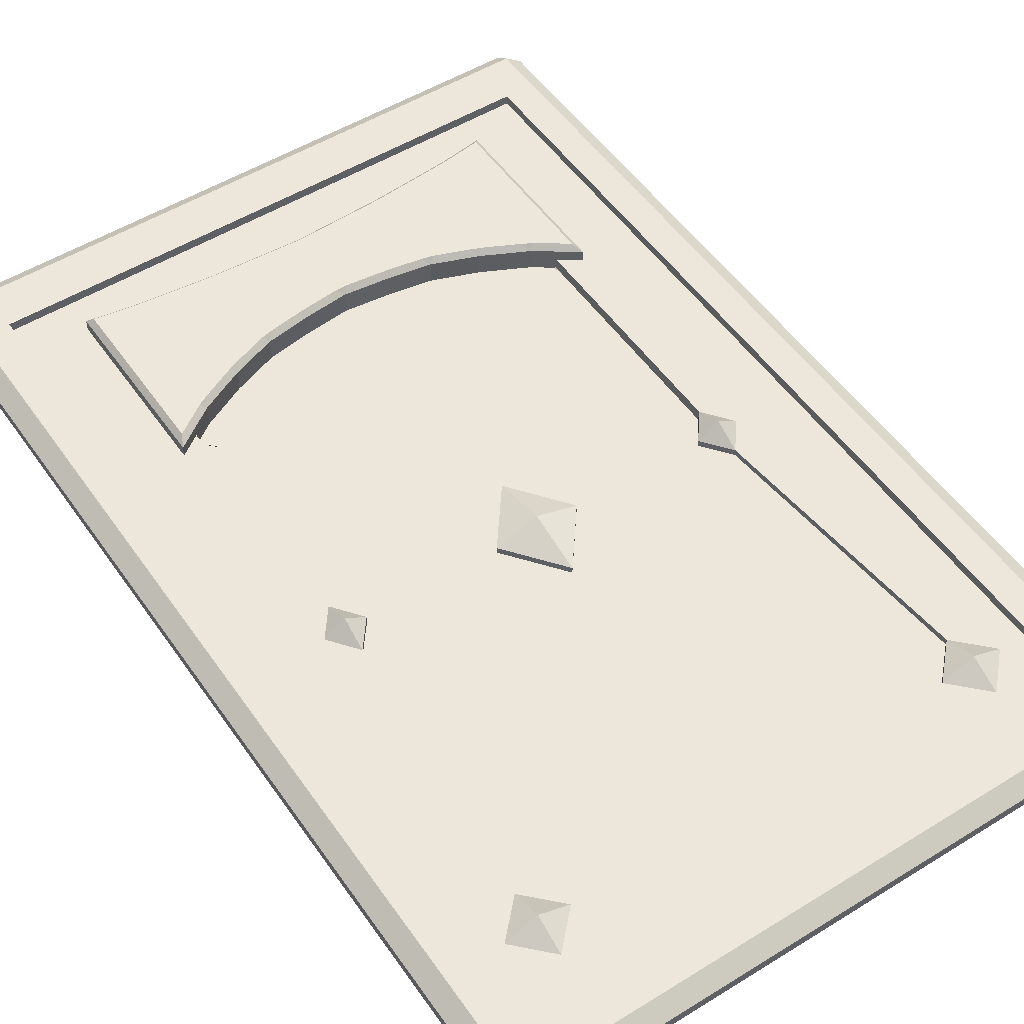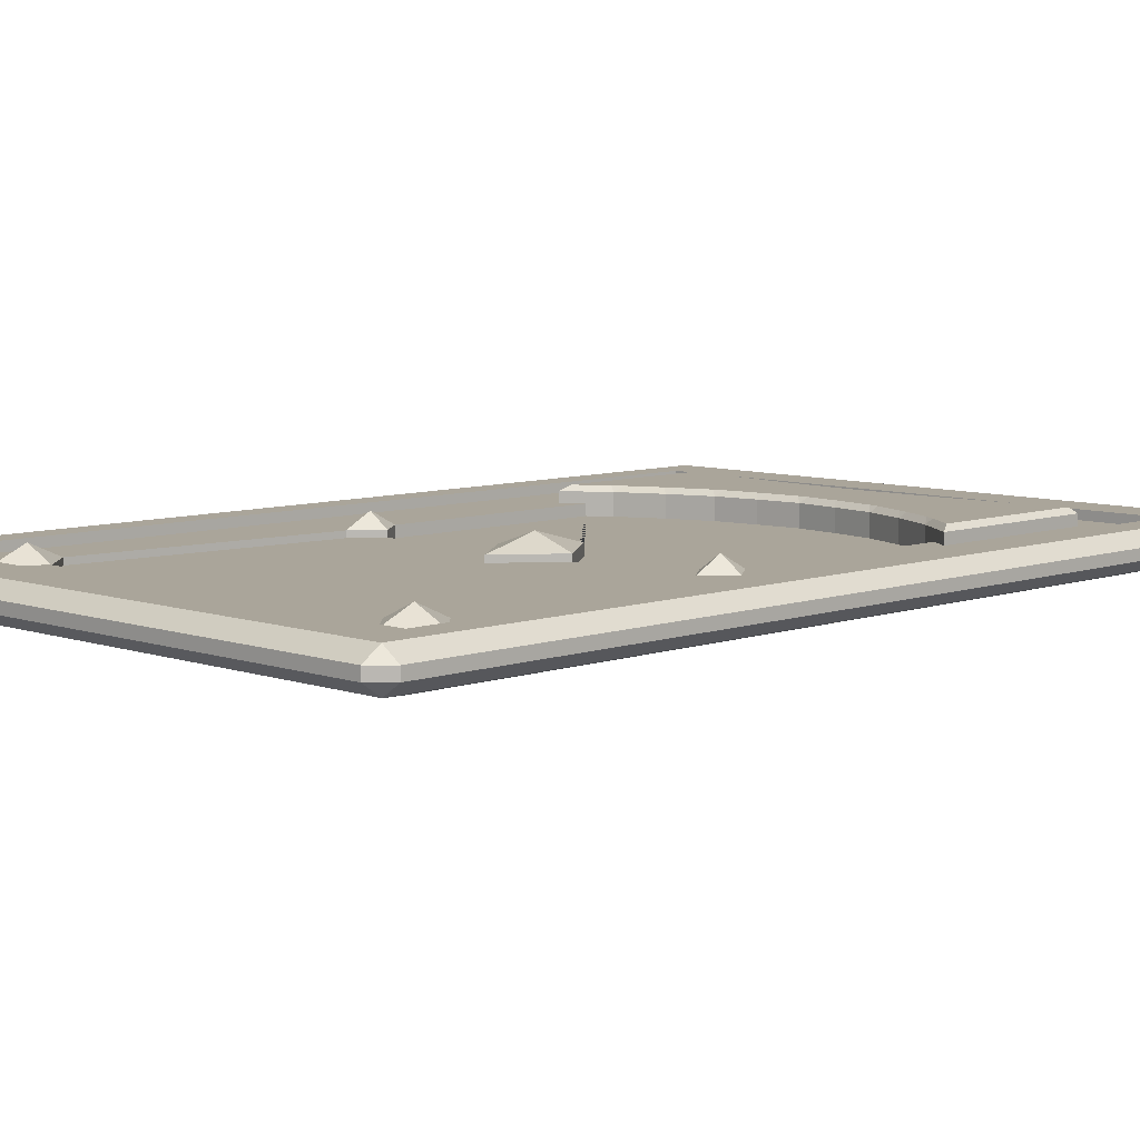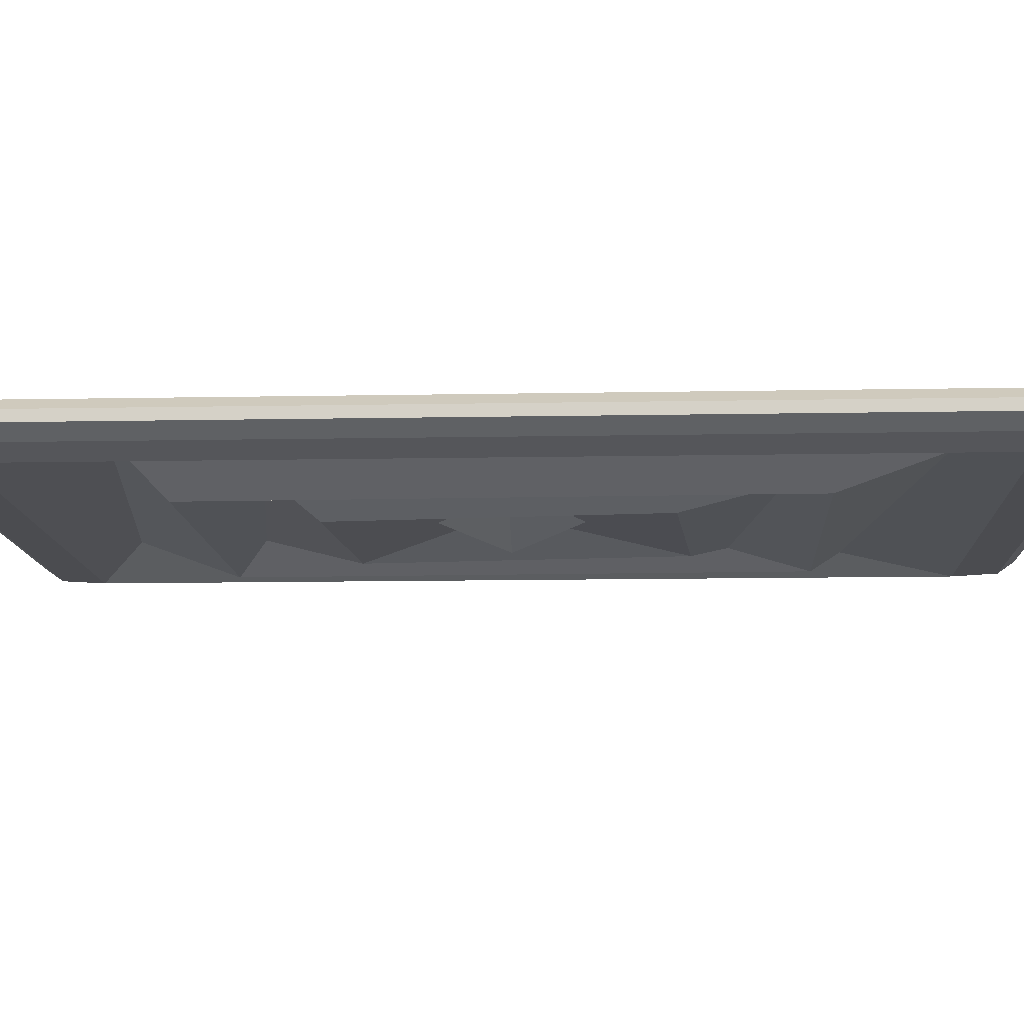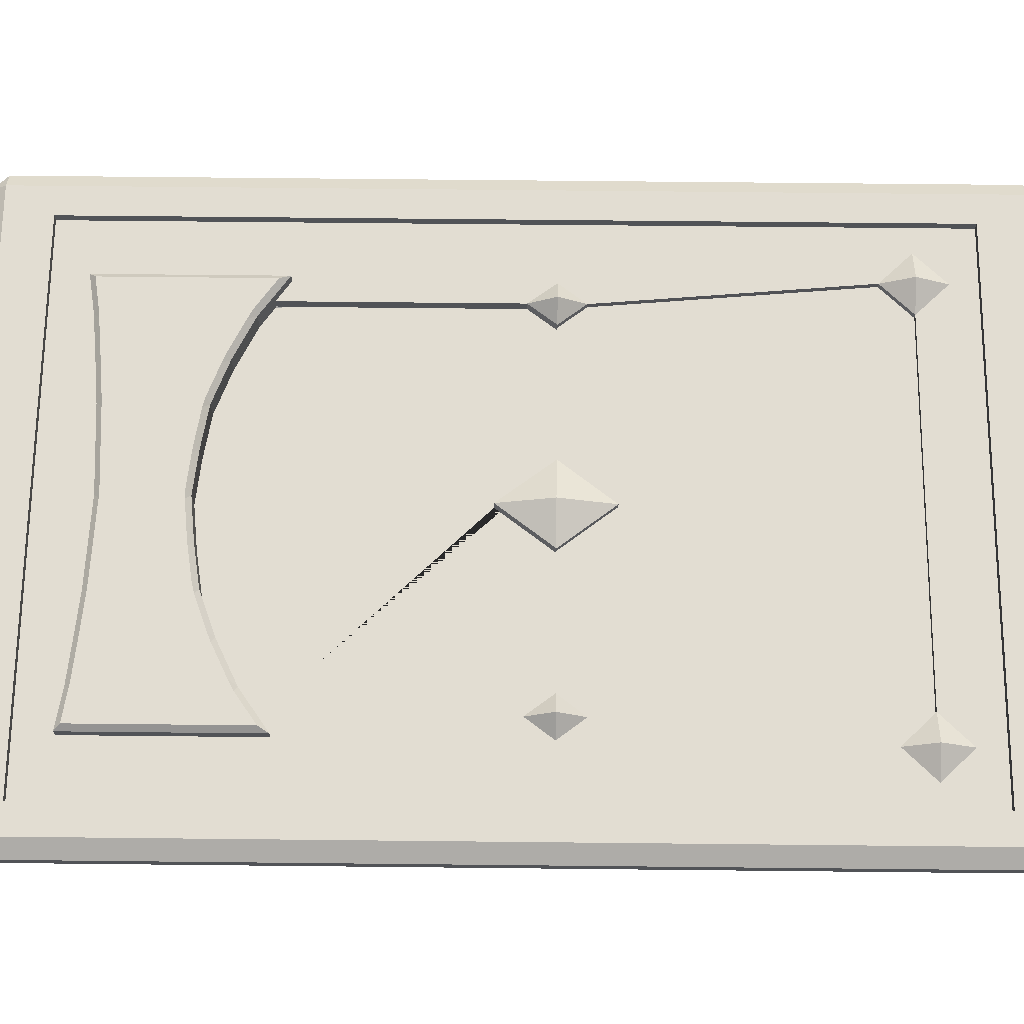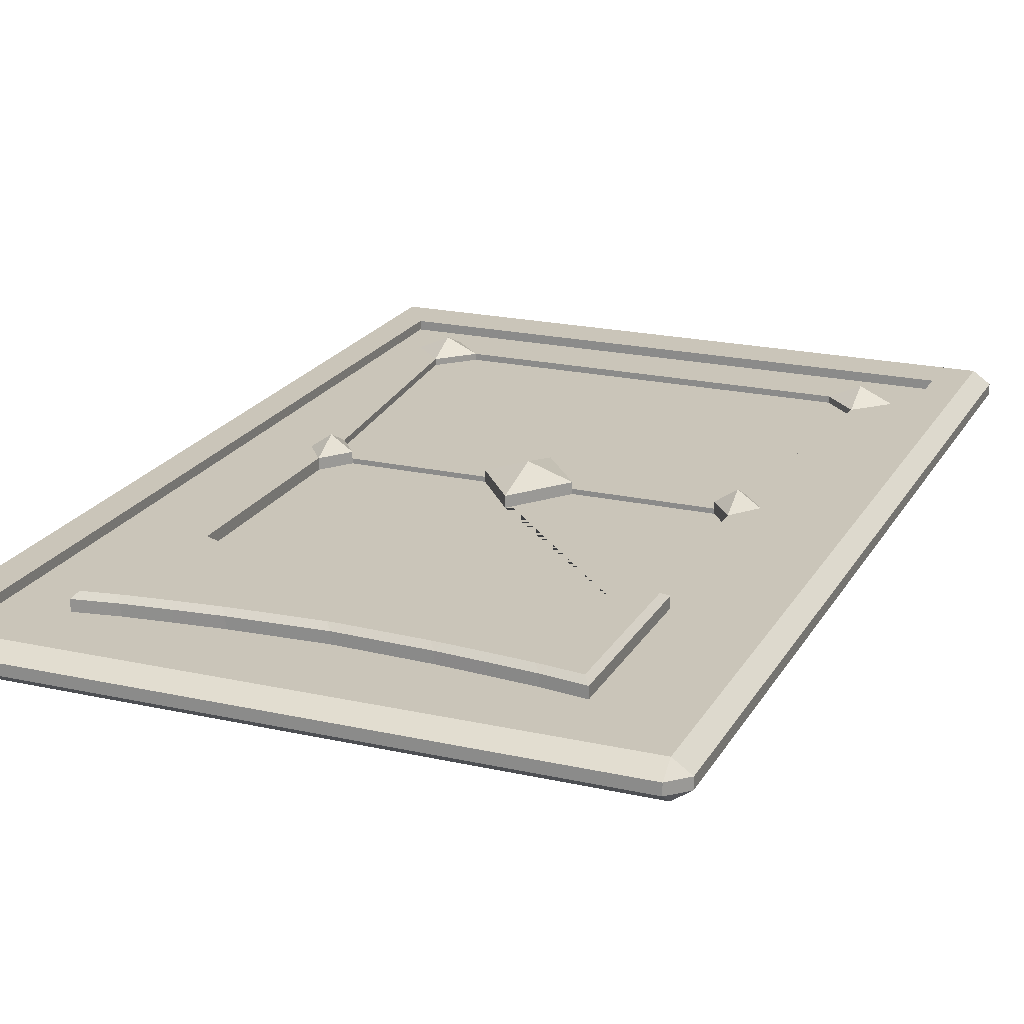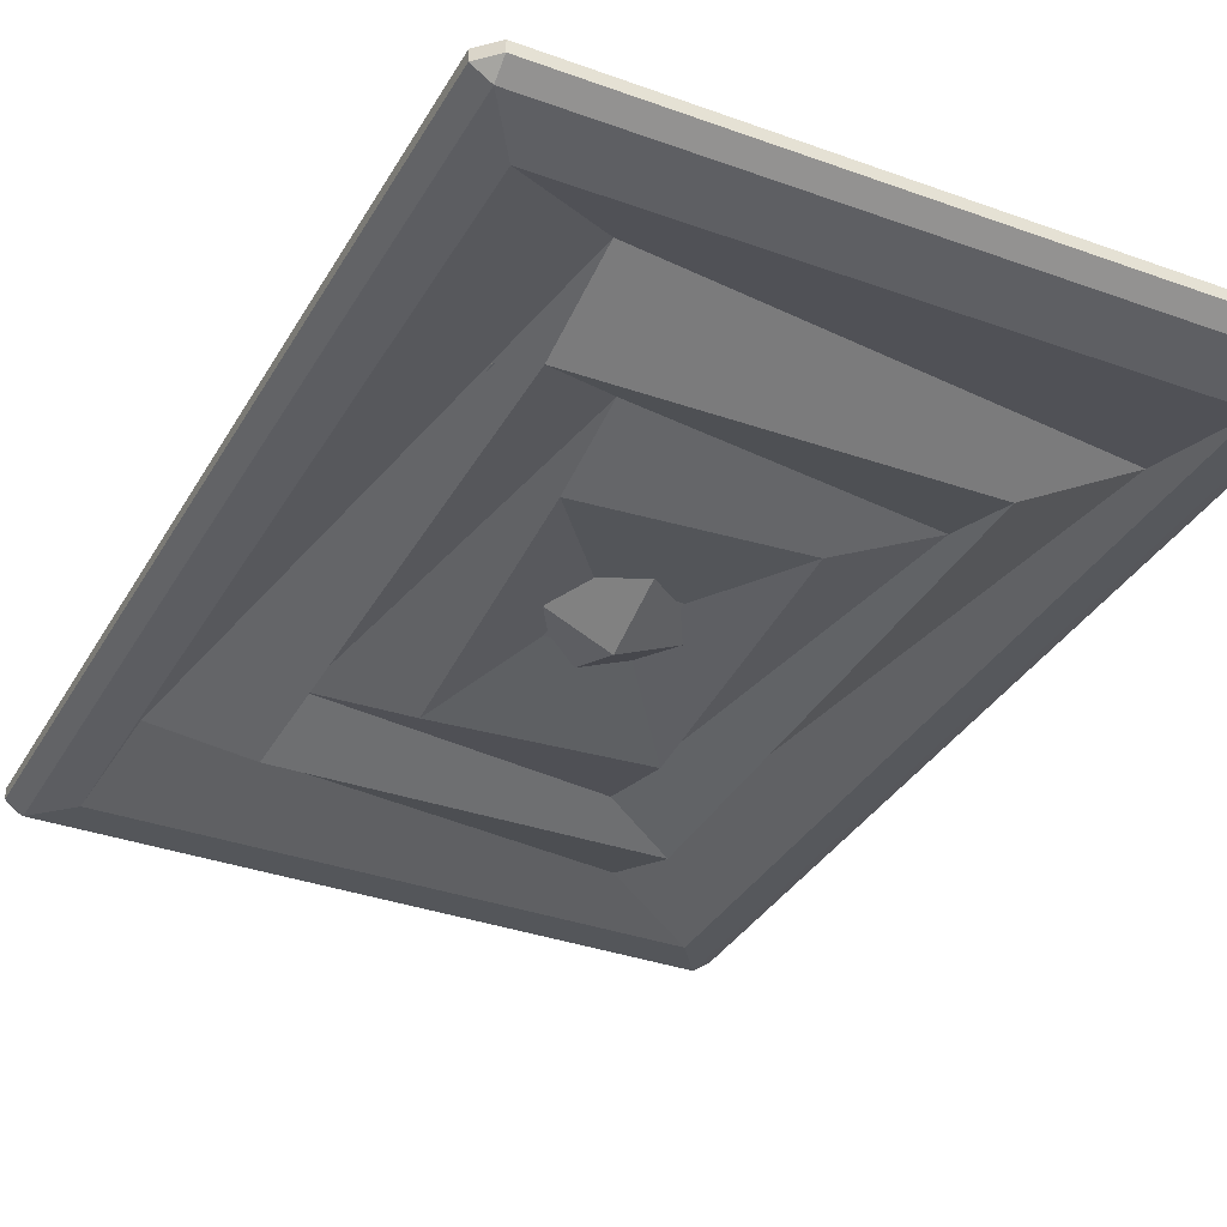
<metadata>
{"format":"obj","ext":"obj","renderer":"f3d","projection":"perspective","resolution":1024,"background":"white","views":[{"elev":51.8,"azim":146.2,"up":"+Y"},{"elev":7.7,"azim":-135.1,"up":"+Y"},{"elev":-11.6,"azim":-87.3,"up":"+Y"},{"elev":68.1,"azim":90.6,"up":"+Y"},{"elev":20.7,"azim":22.1,"up":"+Y"},{"elev":-34.4,"azim":-26.0,"up":"+Y"}]}
</metadata>
<code>
o CardImage_Cube.001
v -0.1351 -0.8482 1.351
v -0 -0.8482 1.366
v -0.2702 -0.8482 1.329
v 0.4053 -0.8482 1.279
v 0.5404 -0.8482 1.213
v 0.2702 -0.8482 1.329
v 0.1351 -0.8482 1.351
v -0.4053 -0.8482 1.279
v -0.5404 -0.8482 1.213
v 0.6037 -0.8482 1.169
v -0.6037 -0.8482 1.169
v 0.5387 -0.8482 0.3792
v 0.6037 -0.8482 0.4643
v -0.13 -0.8482 0.379
v -0 -0.8482 0.5491
v 0.13 -0.8482 0.379
v -0.6037 -0.8482 0.4643
v -0.5387 -0.8482 0.3792
f 1 2 7 6 4 5 10 11 9 8 3
f 10 16 15 14 11
f 12 16 10 13
f 18 17 11 14
o CardBase_Cube
v 1 -0.8536 -0.9482
v 0.1118 -0.8951 0.3686
v 0.9482 -0.8536 -1
v 1 -0.8536 1.948
v 0.9482 -0.8536 2
v 0.1172 -0.8951 0.6289
v -0.9482 -0.8536 2
v -1 -0.8536 1.948
v -0.1118 -0.8951 0.6314
v -0.9482 -0.8536 -1
v -0.1172 -0.8951 0.3711
v -1 -0.8536 -0.9482
v 0.9482 -0.8211 -1
v 0.8534 -0.7848 -0.8034
v 1 -0.8211 -0.9482
v 0.9482 -0.8211 2
v 1 -0.8211 1.948
v 0.8534 -0.7848 1.803
v -1 -0.8211 1.948
v -0.9482 -0.8211 2
v -0.8534 -0.7848 1.803
v -1 -0.8211 -0.9482
v -0.8534 -0.7848 -0.8034
v -0.9482 -0.8211 -1
v 0.9482 -0.7848 -0.9482
v 0.9482 -0.7848 1.948
v -0.9482 -0.7848 -0.9482
v -0.9482 -0.7848 1.948
v 0.9482 -0.8898 1.948
v 0.9482 -0.8898 -0.9482
v -0.9482 -0.8898 -0.9482
v -0.9482 -0.8898 1.948
v 0.8444 -0.9164 1.794
v 0.8444 -0.9164 -0.7944
v -0.8444 -0.9164 -0.7944
v -0.8444 -0.9164 1.794
v 0.8086 -0.8457 1.456
v 0.5488 -0.8457 -0.6251
v -0.8086 -0.8457 -0.4557
v -0.5488 -0.8457 1.625
v 0.5356 -0.9526 1.346
v 0.5586 -0.9526 -0.3312
v -0.5356 -0.9526 -0.3462
v -0.5586 -0.9526 1.331
v 0.5229 -0.8835 1.107
v 0.3449 -0.8835 -0.2231
v -0.5229 -0.8835 -0.107
v -0.3449 -0.8835 1.223
v 0.2684 -0.9543 0.9924
v 0.3425 -0.9543 0.05592
v -0.2684 -0.9543 0.007584
v -0.3425 -0.9543 0.9441
v 0.2145 -0.8951 0.4988
v -0.002731 -0.8951 0.2698
v 0.002731 -0.8951 0.7301
v -0.2145 -0.8951 0.5012
v 0 -0.9913 0.5
v 0.5404 -0.8136 1.668
v -0.5404 -0.8136 1.668
v 0.8534 -0.8136 1.803
v -0.8534 -0.8136 1.803
v -0 -0.8136 1.629
v -0.2702 -0.8136 1.642
v 0.2702 -0.8136 1.642
v 0.5404 -0.8136 1.213
v -0.4053 -0.8136 1.654
v 0.1351 -0.8136 1.635
v -0 -0.8136 1.366
v -0.1351 -0.8136 1.635
v -0.5404 -0.8136 1.213
v 0.4053 -0.8136 1.654
v 0.2702 -0.8136 1.329
v -0.2702 -0.8136 1.329
v -0.1351 -0.8136 1.351
v 0.4053 -0.8136 1.279
v 0.1351 -0.8136 1.351
v -0.4053 -0.8136 1.279
v 0.667 -0.8136 1.688
v 0.667 -0.8136 1.124
v -0.667 -0.8136 1.688
v -0.667 -0.8136 1.124
v -0.6037 -0.8136 1.169
v 0.6037 -0.8136 1.169
v -0.8534 -0.8136 -0.8034
v 0.8534 -0.8136 -0.8034
v 0.6037 -0.8136 0.4643
v -0.676 -0.8136 -0.7203
v -0.676 -0.8136 -0.5221
v -0.5798 -0.8136 -0.6212
v -0.7723 -0.8136 -0.6212
v -0.676 -0.7692 -0.6212
v 0 -0.8136 0.5491
v 0.13 -0.8136 0.379
v -0.13 -0.8136 0.379
v 0 -0.8136 0.2111
v 0 -0.7692 0.3801
v 0.676 -0.8136 -0.7203
v 0.676 -0.8136 -0.5221
v 0.7723 -0.8136 -0.6212
v 0.5798 -0.8136 -0.6212
v 0.676 -0.7692 -0.6212
v -0.6037 -0.8136 0.4643
v -0.5387 -0.8136 0.3792
v -0.668 -0.8136 0.3792
v -0.6037 -0.8136 0.2953
v -0.6037 -0.7692 0.3792
v 0.668 -0.8136 0.3792
v 0.5387 -0.8136 0.3792
v 0.6037 -0.8136 0.2953
v 0.6037 -0.7692 0.3792
v -0.1351 -0.8482 1.351
v -0 -0.8482 1.366
v -0.2702 -0.8482 1.329
v 0.4053 -0.8482 1.279
v 0.5404 -0.8482 1.213
v 0.2702 -0.8482 1.329
v 0.1351 -0.8482 1.351
v -0.4053 -0.8482 1.279
v -0.5404 -0.8482 1.213
v 0.6037 -0.8482 1.169
v -0.6037 -0.8482 1.169
v 0.5387 -0.8482 0.3792
v 0.6037 -0.8482 0.4643
v -0.13 -0.8482 0.379
v -0 -0.8482 0.5491
v 0.13 -0.8482 0.379
v -0.6037 -0.8482 0.4643
v -0.5387 -0.8482 0.3792
v -0.676 -0.8333 -0.5221
v -0.5798 -0.8333 -0.6212
v 0.13 -0.8333 0.379
v 0 -0.8333 0.2111
v -0.13 -0.8333 0.379
v 0.676 -0.8333 -0.5221
v 0.5798 -0.8333 -0.6212
v -0.5387 -0.8333 0.3792
v -0.6037 -0.8333 0.2953
v 0.6037 -0.8333 0.2953
v 0.5387 -0.8333 0.3792
v -0.01661 -0.7636 1.613
v -0 -0.7802 1.629
v 0.0166 -0.7636 1.613
v 0.0166 -0.7636 1.381
v -0 -0.7802 1.366
v -0.0166 -0.7636 1.381
v -0.4053 -0.7802 1.654
v -0.3887 -0.7636 1.636
v -0.4219 -0.7636 1.639
v -0.5238 -0.7636 1.65
v -0.557 -0.7636 1.654
v -0.5404 -0.7802 1.668
v 0.1185 -0.7636 1.618
v 0.1351 -0.7802 1.635
v 0.1517 -0.7636 1.619
v -0.1517 -0.7636 1.619
v -0.1351 -0.7802 1.635
v -0.1185 -0.7636 1.618
v -0.2536 -0.7636 1.624
v -0.2868 -0.7636 1.627
v -0.2702 -0.7802 1.642
v 0.4053 -0.7802 1.654
v 0.4219 -0.7636 1.639
v 0.3887 -0.7636 1.636
v 0.2868 -0.7636 1.627
v 0.2536 -0.7636 1.624
v 0.2702 -0.7802 1.642
v -0.4219 -0.7636 1.29
v -0.3887 -0.7636 1.303
v -0.4053 -0.7802 1.279
v 0.5238 -0.7636 1.65
v 0.5404 -0.7802 1.668
v 0.557 -0.7636 1.654
v 0.3887 -0.7636 1.303
v 0.4219 -0.7636 1.29
v 0.4053 -0.7802 1.279
v -0.1351 -0.7802 1.351
v -0.1517 -0.7636 1.366
v -0.1185 -0.7636 1.37
v -0.2702 -0.7802 1.329
v -0.2868 -0.7636 1.341
v -0.2536 -0.7636 1.349
v 0.6037 -0.7802 1.169
v 0.6132 -0.7636 1.182
v 0.5238 -0.7636 1.24
v 0.557 -0.7636 1.222
v 0.5404 -0.7802 1.213
v 0.2868 -0.7636 1.341
v 0.2702 -0.7802 1.329
v 0.2536 -0.7636 1.349
v 0.1351 -0.7802 1.351
v 0.1185 -0.7636 1.37
v 0.1517 -0.7636 1.366
v -0.557 -0.7636 1.222
v -0.5238 -0.7636 1.24
v -0.5404 -0.7802 1.213
v 0.6504 -0.7636 1.156
v 0.667 -0.7802 1.124
v 0.6504 -0.7636 1.669
v 0.667 -0.7802 1.688
v -0.667 -0.7802 1.688
v -0.6504 -0.7636 1.669
v -0.6504 -0.7636 1.156
v -0.667 -0.7802 1.124
v -0.6132 -0.7636 1.182
v -0.6037 -0.7802 1.169
f 31 21 28 42
f 75 73 27 74
f 26 37 40 30
f 23 34 38 25
f 19 48 21
f 22 23 47
f 25 26 50
f 28 49 30
f 31 43 33
f 34 35 44
f 37 38 46
f 40 45 42
f 19 22 47 48
f 48 49 28 21
f 21 31 33 19
f 23 25 50 47
f 22 35 34 23
f 26 30 49 50
f 25 38 37 26
f 30 40 42 28
f 43 44 35 33
f 31 42 45 43
f 44 46 38 34
f 46 45 40 37
f 19 33 35 22
f 32 36 44 43
f 41 32 43 45
f 36 39 46 44
f 39 41 45 46
f 39 36 78 79
f 51 52 48 47
f 52 53 49 48
f 54 51 47 50
f 53 54 50 49
f 55 56 52 51
f 56 57 53 52
f 58 55 51 54
f 57 58 54 53
f 59 60 56 55
f 60 61 57 56
f 62 59 55 58
f 61 62 58 57
f 63 64 60 59
f 64 65 61 60
f 66 63 59 62
f 65 66 62 61
f 67 68 64 63
f 68 69 65 64
f 70 67 63 66
f 69 70 66 65
f 24 71 20 68 67
f 20 72 29 69 68
f 27 73 24 67 70
f 29 74 27 70 69
f 72 75 74 29
f 20 71 75 72
f 71 24 73 75
f 36 32 103 78
f 41 39 79 102
f 32 41 102 103
f 88 100 223 213
f 163 196 175 158
f 90 94 208 206
f 91 95 187 197
f 98 79 78 96
f 84 77 98 96 76 89 82 85 80 87 81
f 96 78 97
f 78 103 97
f 99 79 98
f 79 99 102
f 106 109 108
f 211 222 220 219 168
f 201 203 190 216 214
f 80 85 171 159
f 92 91 197 194
f 99 98 218 221
f 183 207 210 172
f 128 104 125
f 106 107 109
f 108 109 105
f 107 105 109
f 114 111 113
f 111 114 110
f 110 114 112
f 114 113 112
f 116 119 118
f 116 117 119
f 118 119 115
f 117 115 119
f 126 104 128
f 113 111 149 150
f 107 118 115 105
f 108 105 102
f 117 103 115
f 103 102 105 115
f 122 120 124
f 121 124 120
f 122 124 123
f 123 124 121
f 126 128 127
f 127 128 125
f 83 101 138 133
f 111 110 143 144
f 90 93 132 134
f 126 127 156 157
f 108 122 123 106
f 125 117 116 127
f 97 125 104 101
f 103 117 125 97
f 100 120 122 99
f 99 122 108 102
f 94 90 134 135
f 110 112 142 143
f 121 120 145 146
f 101 104 141 138
f 86 94 135 130
f 92 86 130 129
f 120 100 139 145
f 91 92 129 131
f 100 88 137 139
f 95 91 131 136
f 88 95 136 137
f 104 126 140 141
f 93 83 133 132
f 81 87 174 178
f 89 76 189 179
f 98 77 169 218
f 186 165 177 198
f 86 92 194 162
f 161 160 170 209
f 82 89 179 184
f 101 83 204 200
f 84 81 178 164
f 181 191 205 182
f 100 99 221 223
f 173 195 199 176
f 166 185 212 167
f 94 86 162 208
f 188 202 192 180
f 101 200 215 97
f 85 82 184 171
f 96 97 215 217
f 95 88 213 187
f 77 84 164 169
f 76 96 217 189
f 93 90 206 193
f 148 147 150 152 153
f 149 157 156 152 150
f 150 147 155 154 151
f 127 116 152 156
f 123 121 154 155
f 107 106 147 148
f 116 118 153 152
f 118 107 148 153
f 106 123 155 147
f 112 113 150 151
f 144 140 157 149
f 142 151 154 146
f 83 93 193 204
f 158 159 160
f 161 162 163
f 164 165 166
f 167 168 169
f 170 171 172
f 173 174 175
f 176 177 178
f 179 180 181
f 182 183 184
f 185 186 187
f 188 189 190
f 191 192 193
f 194 195 196
f 197 198 199
f 202 203 204
f 205 206 207
f 208 209 210
f 211 212 213
f 215 200 201 214
f 160 161 163 158
f 166 167 169 164
f 170 160 159 171
f 173 176 178 174
f 181 182 184 179
f 165 186 185 166
f 177 165 164 178
f 183 172 171 184
f 158 175 174 159
f 188 180 179 189
f 180 192 191 181
f 196 163 162 194
f 199 195 194 197
f 192 202 204 193
f 205 191 193 206
f 190 203 202 188
f 210 207 206 208
f 161 209 208 162
f 211 168 167 212
f 186 198 197 187
f 212 185 187 213
f 214 216 217 215
f 189 217 216 190
f 200 204 203 201
f 219 220 221 218
f 223 221 220 222
f 218 169 168 219
f 182 205 207 183
f 175 196 195 173
f 176 199 198 177
f 213 223 222 211
f 172 210 209 170
f 87 80 159 174

</code>
